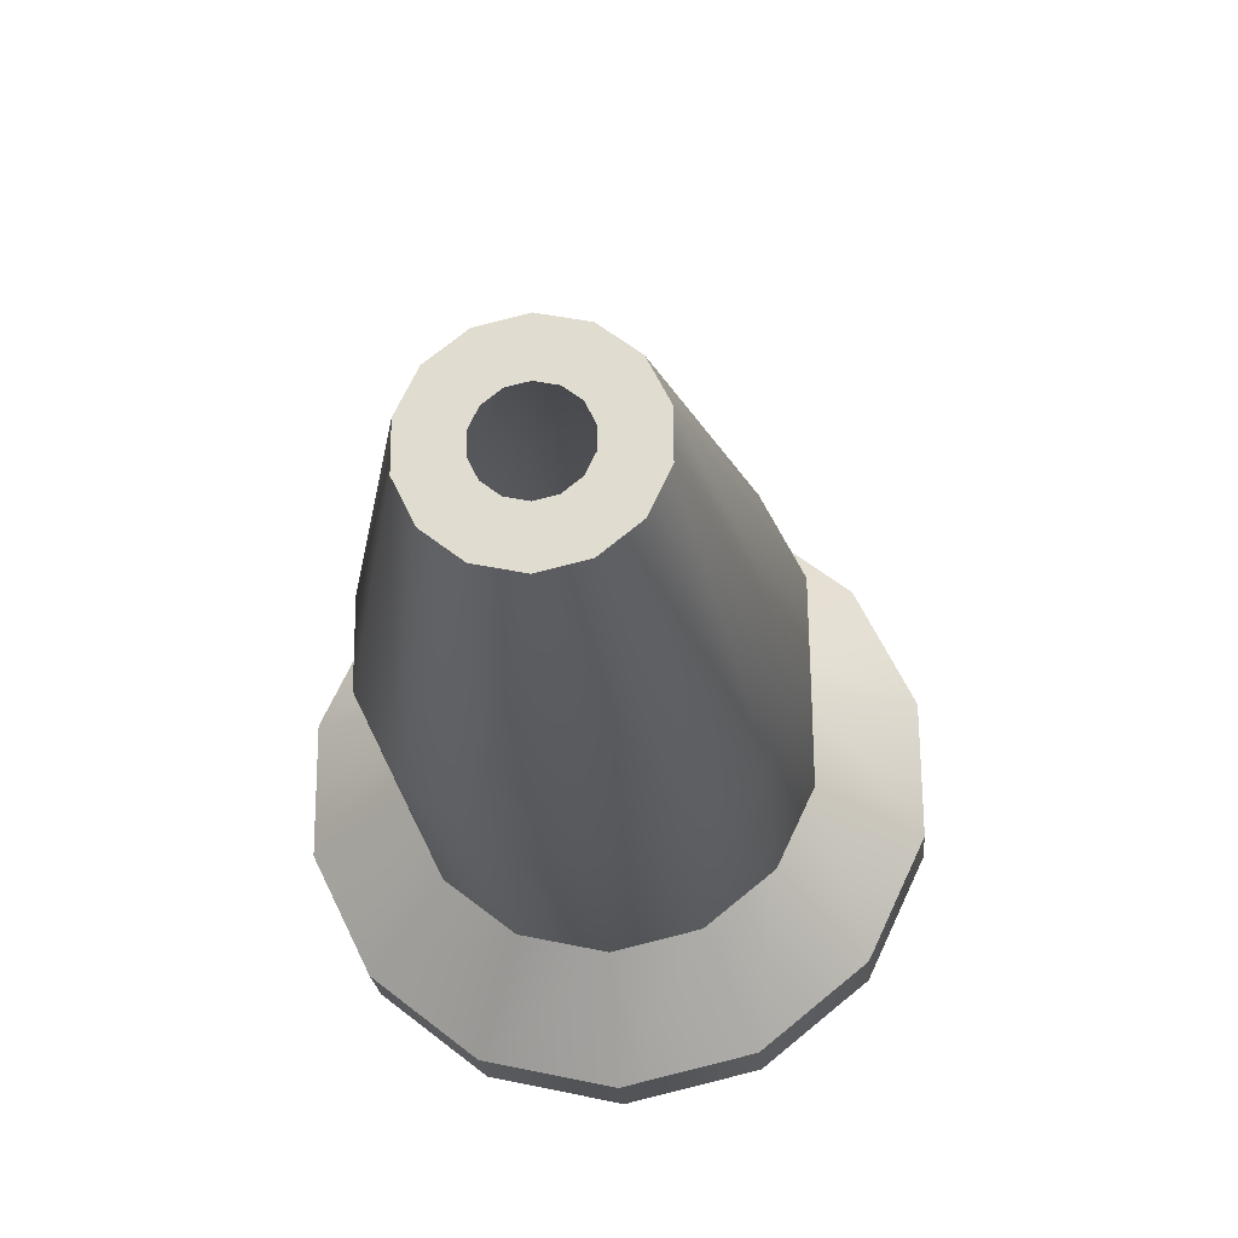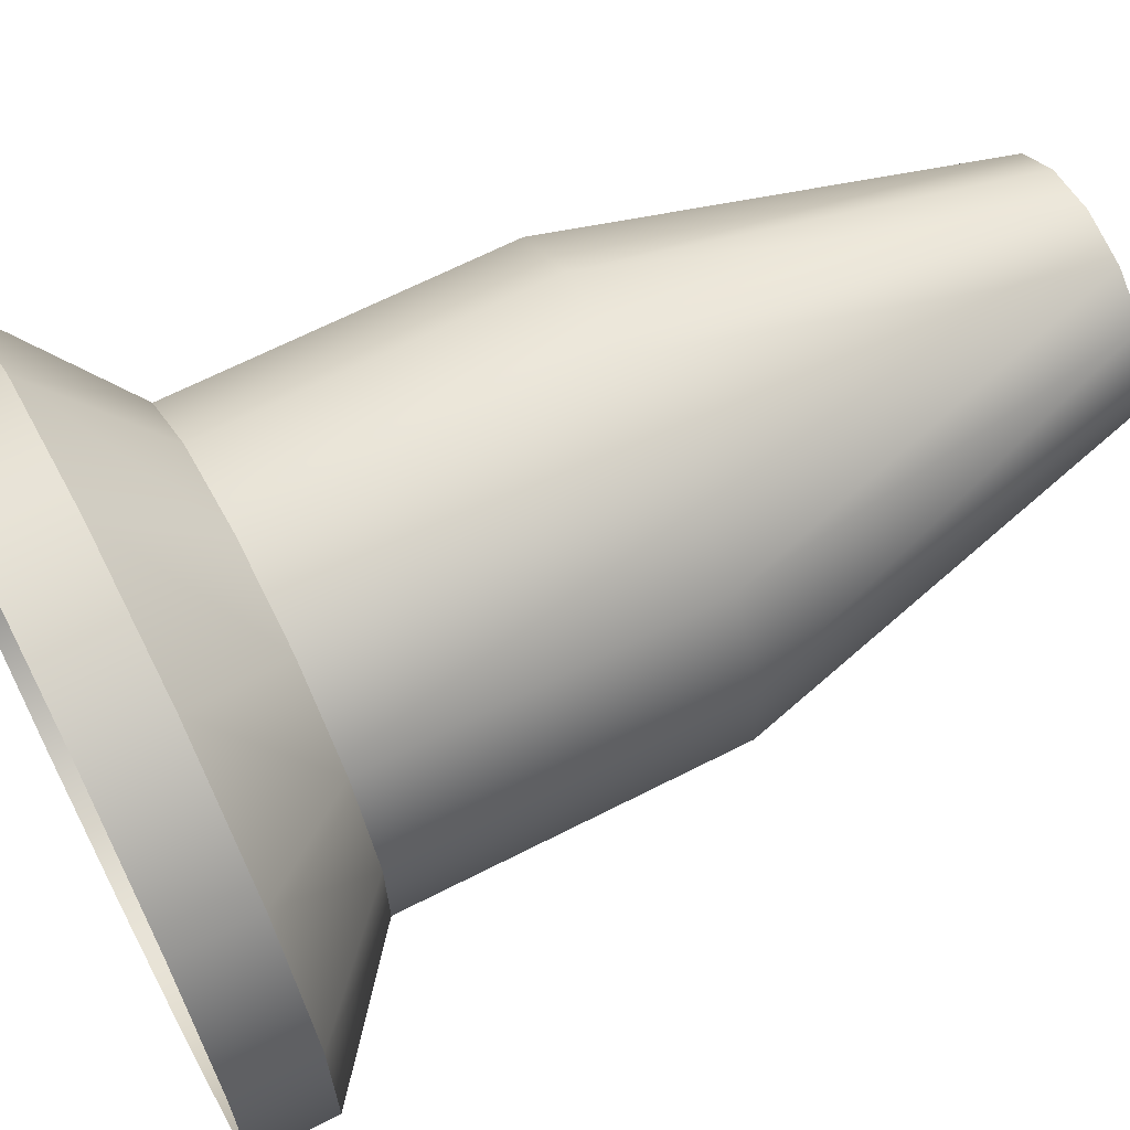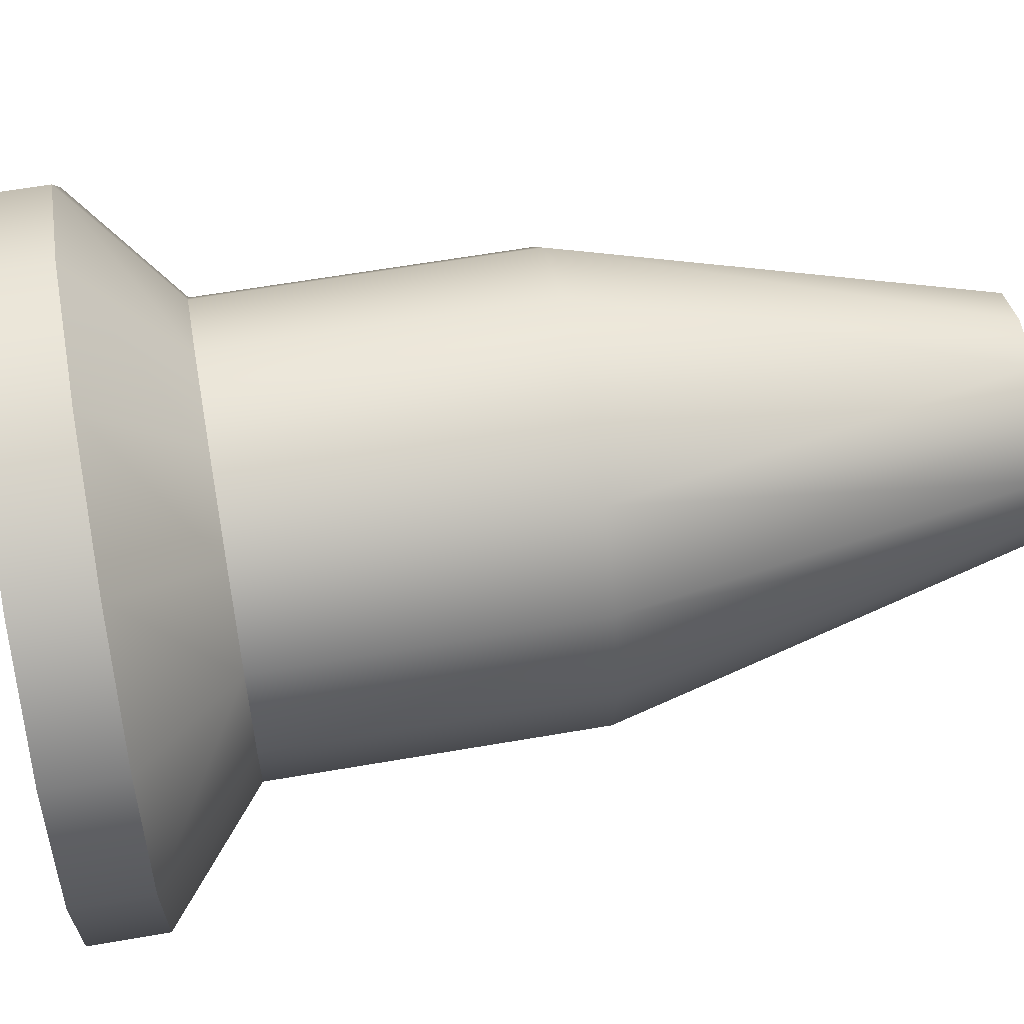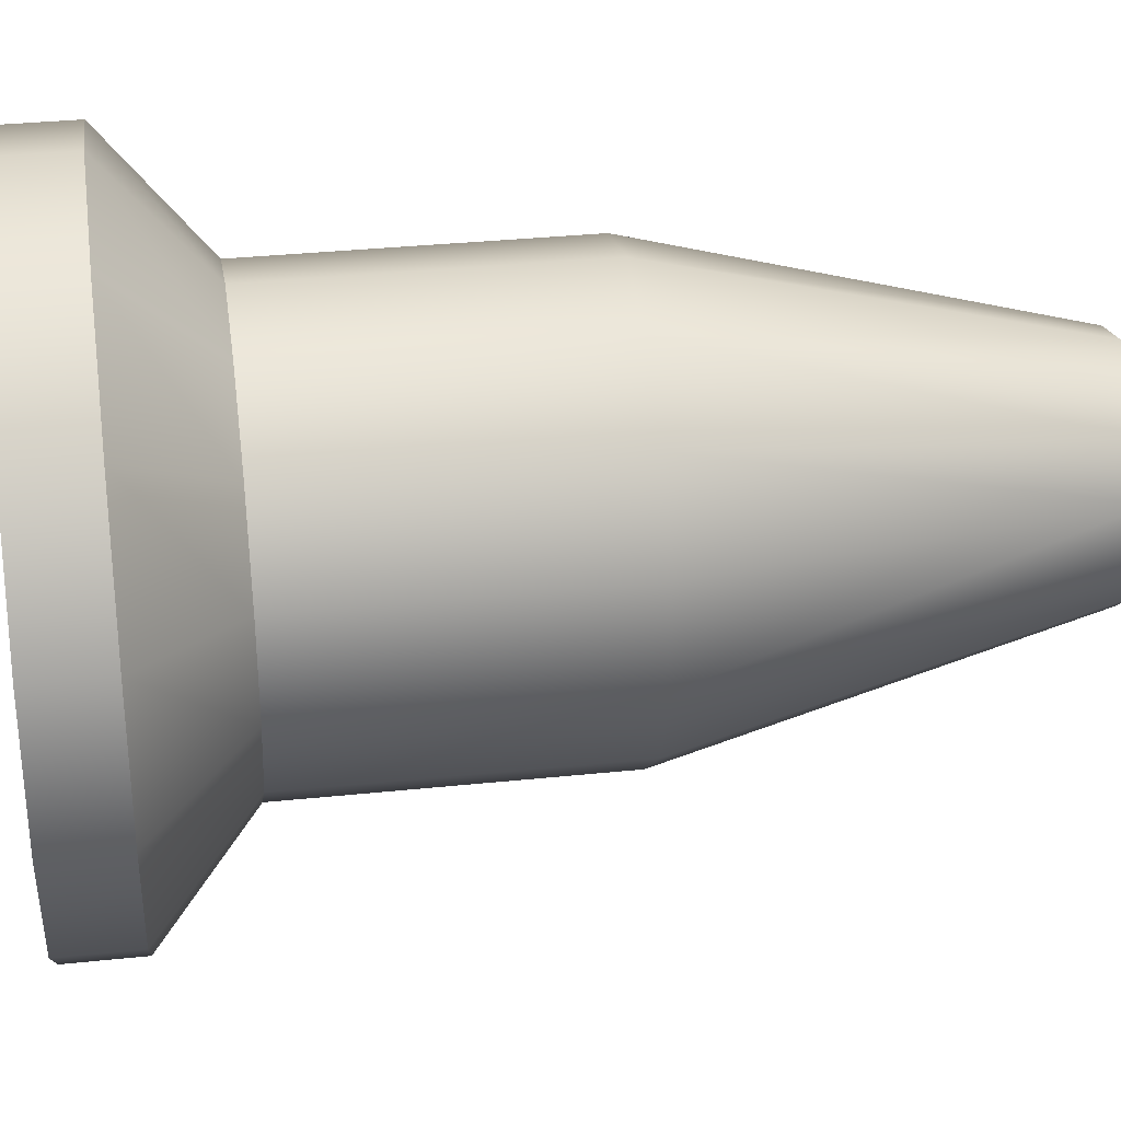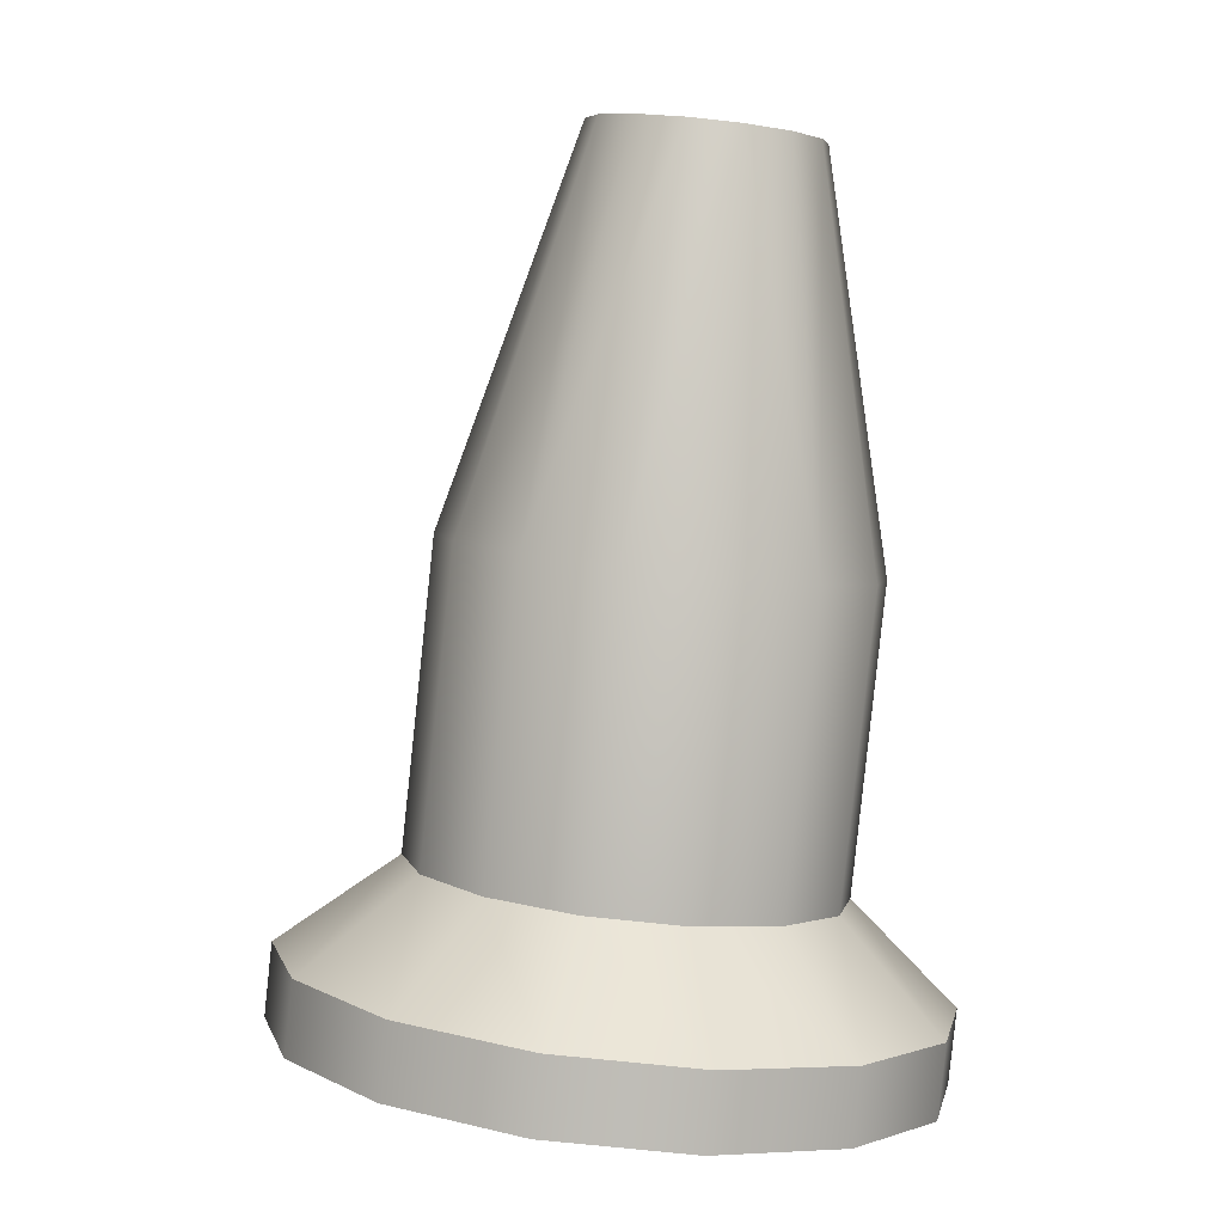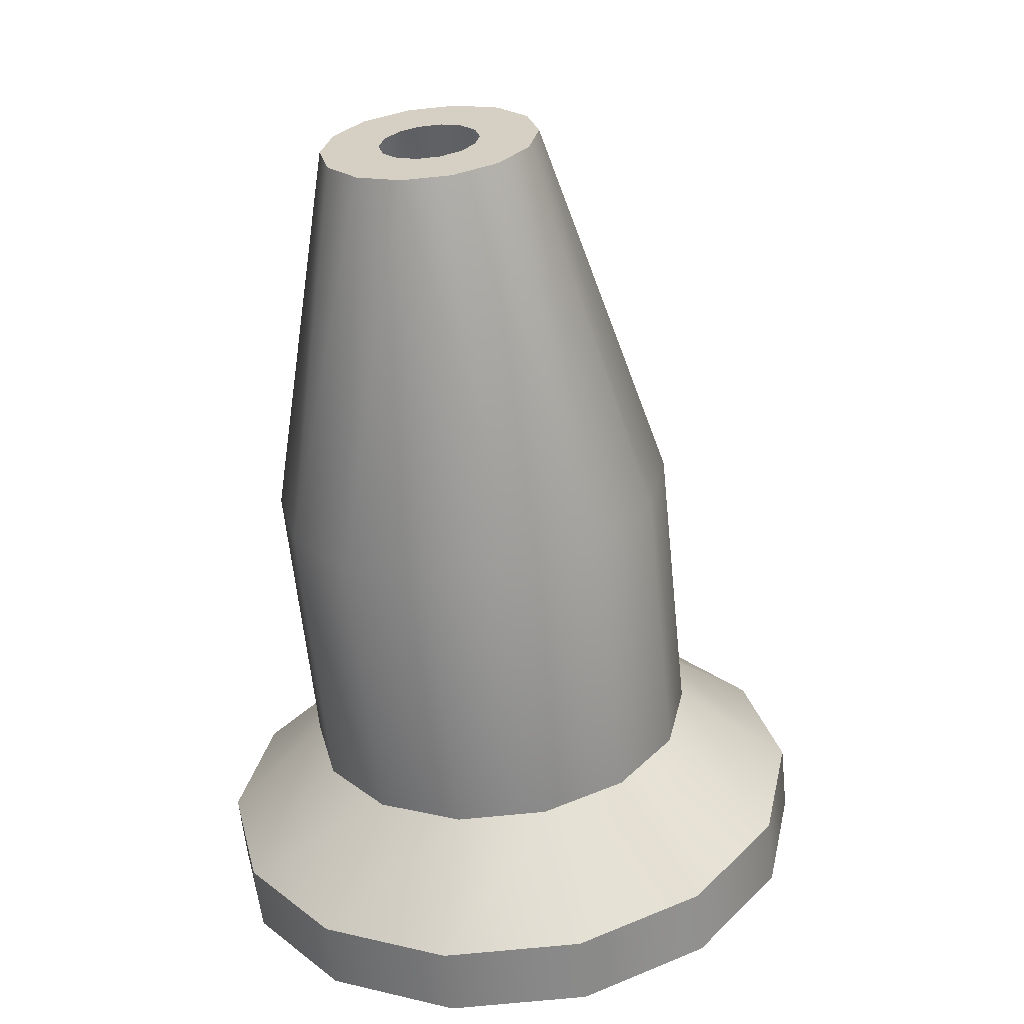
<metadata>
{"format":"obj","ext":"obj","renderer":"f3d","projection":"perspective","resolution":1024,"background":"white","views":[{"elev":61.2,"azim":38.4,"up":"+Y"},{"elev":49.3,"azim":63.8,"up":"+Z"},{"elev":-70.9,"azim":96.7,"up":"+Z"},{"elev":-34.6,"azim":86.9,"up":"+Z"},{"elev":0.4,"azim":-53.3,"up":"+Y"},{"elev":23.4,"azim":51.0,"up":"+Y"}]}
</metadata>
<code>
o Mesh_7
v 0.01001 1.382 2.137
v 0.005247 1.402 2.142
v 0.01112 1.381 2.142
v 0.00584 1.402 2.144
v 0.00688 1.382 2.133
v 0.003586 1.402 2.14
v 0.003586 1.402 2.14
v 0.002361 1.382 2.131
v 0.001185 1.402 2.138
v 0.00688 1.382 2.133
v -0.001479 1.402 2.138
v -0.002655 1.382 2.131
v -0.003879 1.402 2.14
v -0.007174 1.382 2.133
v -0.003879 1.402 2.14
v -0.0103 1.382 2.137
v -0.00554 1.402 2.142
v -0.007174 1.382 2.133
v -0.01142 1.381 2.142
v -0.006133 1.402 2.144
v -0.00554 1.401 2.147
v -0.0103 1.38 2.146
v -0.003879 1.401 2.149
v -0.007174 1.38 2.15
v -0.003879 1.401 2.149
v -0.002655 1.379 2.152
v -0.001479 1.401 2.15
v -0.007174 1.38 2.15
v 0.001185 1.401 2.15
v 0.002361 1.379 2.152
v 0.003586 1.401 2.149
v 0.00688 1.38 2.15
v 0.003586 1.401 2.149
v 0.01001 1.38 2.146
v 0.005247 1.401 2.147
v 0.00688 1.38 2.15
v 0.002614 1.402 2.144
v 0.005247 1.402 2.142
v 0.00234 1.402 2.143
v 0.00584 1.402 2.144
v 0.003586 1.402 2.14
v 0.001574 1.402 2.142
v 0.001185 1.402 2.138
v 0.000468 1.402 2.142
v -0.000761 1.402 2.142
v -0.001479 1.402 2.138
v -0.001868 1.402 2.142
v -0.003879 1.402 2.14
v -0.002634 1.402 2.143
v -0.00554 1.402 2.142
v -0.002907 1.402 2.144
v -0.006133 1.402 2.144
v -0.00554 1.401 2.147
v -0.002634 1.401 2.145
v -0.003879 1.401 2.149
v -0.001868 1.401 2.146
v -0.001479 1.401 2.15
v -0.000761 1.401 2.147
v 0.001185 1.401 2.15
v 0.000468 1.401 2.147
v 0.001574 1.401 2.146
v 0.003586 1.401 2.149
v 0.005247 1.401 2.147
v 0.00234 1.401 2.145
v 0.01001 1.366 2.135
v 0.01112 1.365 2.139
v 0.00688 1.366 2.131
v 0.002361 1.366 2.129
v 0.00688 1.366 2.131
v -0.002655 1.366 2.129
v -0.007174 1.366 2.131
v -0.0103 1.366 2.135
v -0.007174 1.366 2.131
v -0.01142 1.365 2.139
v -0.0103 1.364 2.144
v -0.007174 1.364 2.148
v -0.007174 1.364 2.148
v -0.002655 1.363 2.15
v 0.002361 1.363 2.15
v 0.00688 1.364 2.148
v 0.01001 1.364 2.144
v 0.00688 1.364 2.148
v 0.01001 1.366 2.135
v 0.01112 1.365 2.139
v 0.01712 1.36 2.139
v 0.01541 1.361 2.131
v 0.00688 1.366 2.131
v 0.01062 1.362 2.125
v 0.002361 1.366 2.129
v 0.003696 1.362 2.122
v -0.003989 1.362 2.122
v -0.002655 1.366 2.129
v -0.01091 1.362 2.125
v -0.007174 1.366 2.131
v -0.01571 1.361 2.131
v -0.0103 1.366 2.135
v -0.01741 1.36 2.139
v -0.01142 1.365 2.139
v -0.01571 1.359 2.146
v -0.0103 1.364 2.144
v -0.01091 1.358 2.152
v -0.007174 1.364 2.148
v -0.003989 1.358 2.155
v -0.002655 1.363 2.15
v 0.002361 1.363 2.15
v 0.003696 1.358 2.155
v 0.00688 1.364 2.148
v 0.01062 1.358 2.152
v 0.01541 1.359 2.146
v 0.01001 1.364 2.144
v 0.01712 1.356 2.138
v 0.01541 1.361 2.131
v 0.01712 1.36 2.139
v 0.01541 1.357 2.131
v 0.01062 1.362 2.125
v 0.01062 1.358 2.125
v 0.01062 1.362 2.125
v 0.003696 1.358 2.122
v 0.003696 1.362 2.122
v 0.01062 1.358 2.125
v -0.003989 1.362 2.122
v -0.003989 1.358 2.122
v -0.01091 1.362 2.125
v -0.01091 1.358 2.125
v -0.01091 1.362 2.125
v -0.01571 1.357 2.131
v -0.01571 1.361 2.131
v -0.01091 1.358 2.125
v -0.01741 1.356 2.138
v -0.01741 1.36 2.139
v -0.01571 1.355 2.146
v -0.01571 1.359 2.146
v -0.01091 1.354 2.152
v -0.01091 1.358 2.152
v -0.003989 1.358 2.155
v -0.01091 1.358 2.152
v -0.01091 1.354 2.152
v -0.003989 1.354 2.155
v 0.003696 1.358 2.155
v 0.003696 1.354 2.155
v 0.01062 1.354 2.152
v 0.01062 1.358 2.152
v 0.01062 1.354 2.152
v 0.01541 1.359 2.146
v 0.01062 1.358 2.152
v 0.01541 1.355 2.146
f 37 38 39
f 38 37 40
f 39 41 42
f 41 39 38
f 43 42 41
f 42 43 44
f 45 43 46
f 43 45 44
f 47 46 48
f 46 47 45
f 49 48 50
f 49 50 51
f 50 52 51
f 53 51 52
f 51 53 54
f 55 54 53
f 54 55 56
f 57 56 55
f 56 57 58
f 57 59 60
f 57 60 58
f 60 59 61
f 59 62 61
f 63 64 62
f 62 64 61
f 37 63 40
f 63 37 64
f 1 2 3
f 4 3 2
f 5 6 1
f 2 1 6
f 7 8 9
f 8 7 10
f 9 8 11
f 8 12 11
f 11 12 13
f 12 14 13
f 15 16 17
f 16 15 18
f 17 19 20
f 19 17 16
f 20 19 21
f 21 19 22
f 21 22 23
f 22 24 23
f 25 26 27
f 26 25 28
f 27 26 29
f 26 30 29
f 29 30 31
f 30 32 31
f 33 34 35
f 34 33 36
f 35 3 4
f 3 35 34
f 48 49 47
f 3 65 1
f 65 3 66
f 65 5 1
f 5 65 67
f 10 68 8
f 68 10 69
f 8 68 12
f 12 68 70
f 12 70 14
f 14 70 71
f 18 72 16
f 72 18 73
f 16 72 19
f 19 72 74
f 19 75 22
f 75 19 74
f 22 75 24
f 24 75 76
f 28 77 26
f 26 77 78
f 26 78 30
f 30 78 79
f 30 80 32
f 80 30 79
f 36 81 34
f 81 36 82
f 81 3 34
f 3 81 66
f 83 84 85
f 83 85 86
f 86 87 83
f 87 86 88
f 88 89 87
f 89 88 90
f 90 91 92
f 90 92 89
f 93 92 91
f 92 93 94
f 94 95 96
f 95 94 93
f 96 97 98
f 97 96 95
f 99 98 97
f 98 99 100
f 101 100 99
f 100 101 102
f 102 103 104
f 103 102 101
f 104 103 105
f 105 103 106
f 105 106 107
f 107 106 108
f 108 109 110
f 108 110 107
f 85 84 109
f 84 110 109
f 111 112 113
f 112 111 114
f 114 115 112
f 115 114 116
f 117 118 119
f 118 117 120
f 118 121 119
f 121 118 122
f 123 121 122
f 123 122 124
f 125 126 127
f 126 125 128
f 127 129 130
f 129 127 126
f 130 131 132
f 131 130 129
f 132 133 134
f 133 132 131
f 135 136 137
f 135 137 138
f 139 135 138
f 139 138 140
f 139 141 142
f 141 139 140
f 143 144 145
f 144 143 146
f 146 113 144
f 113 146 111

</code>
